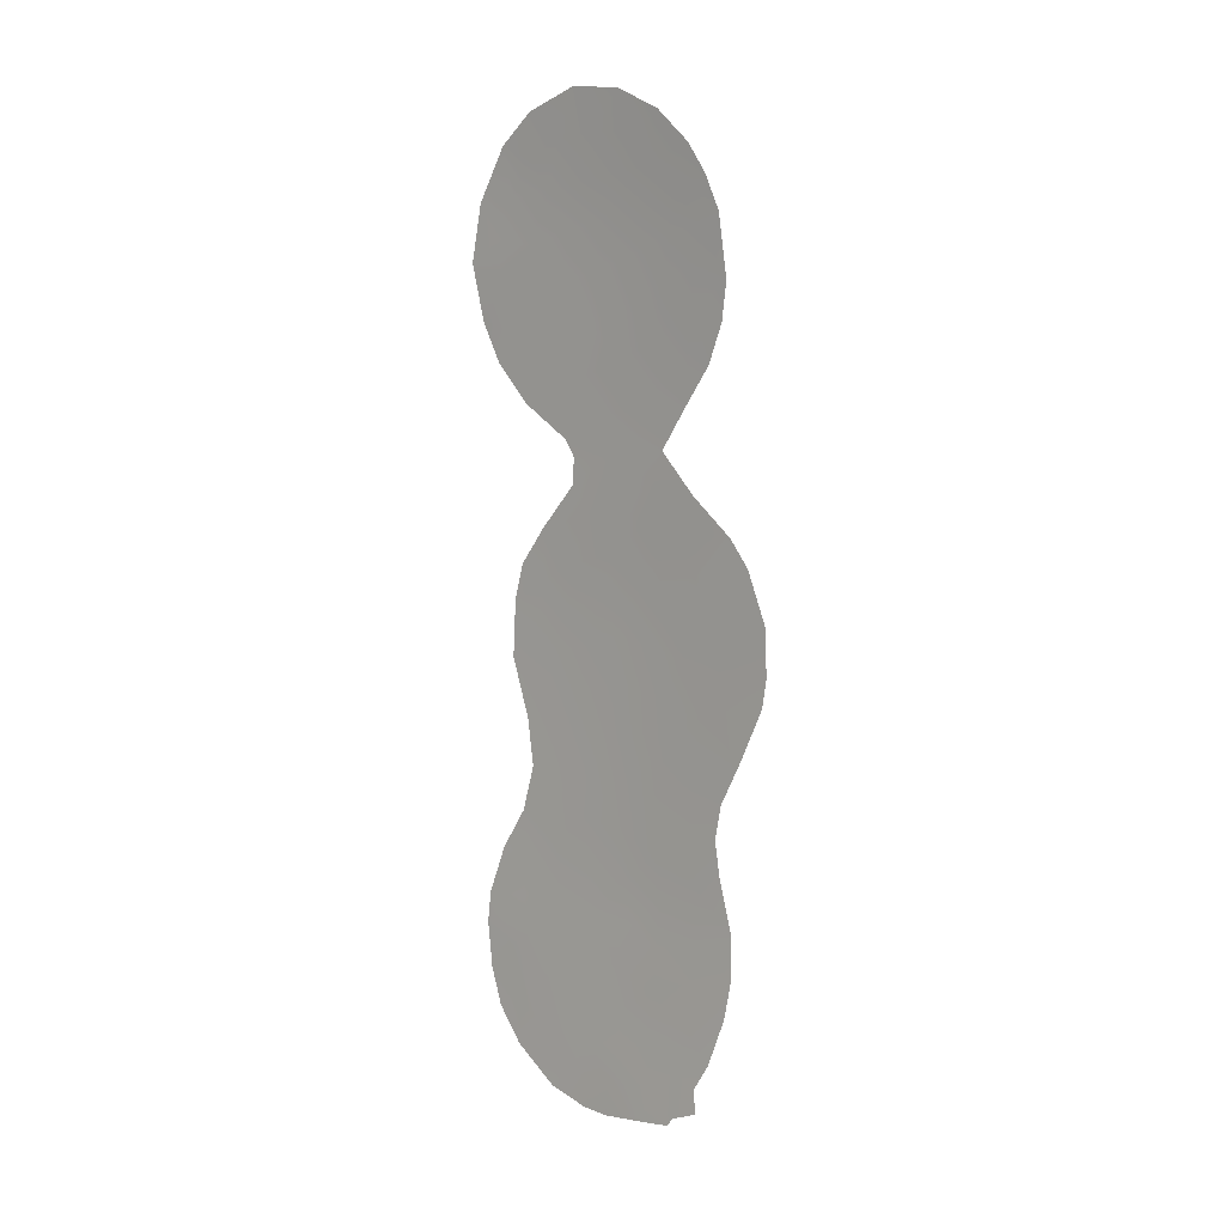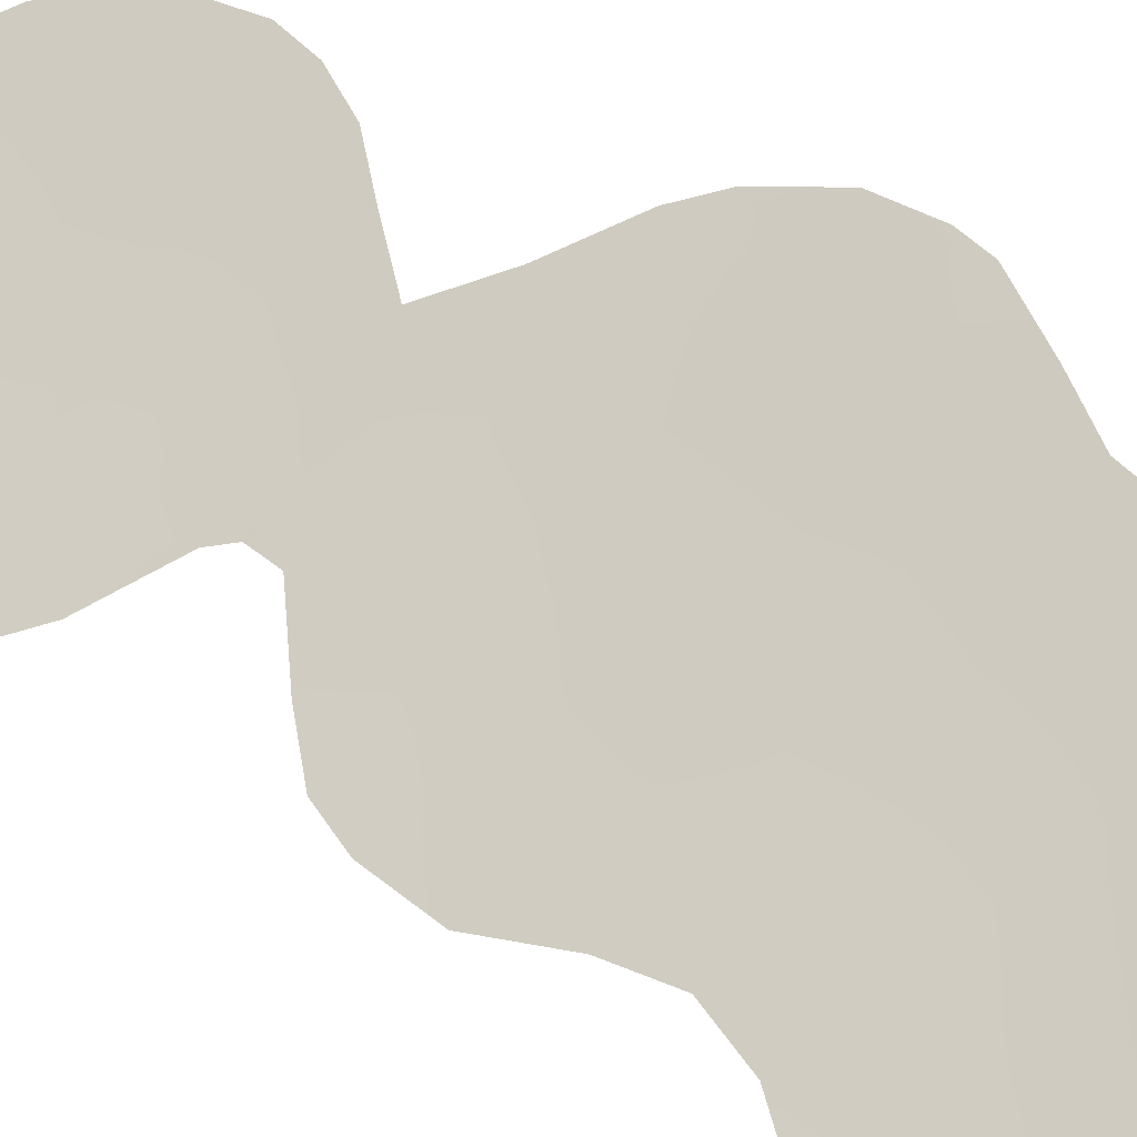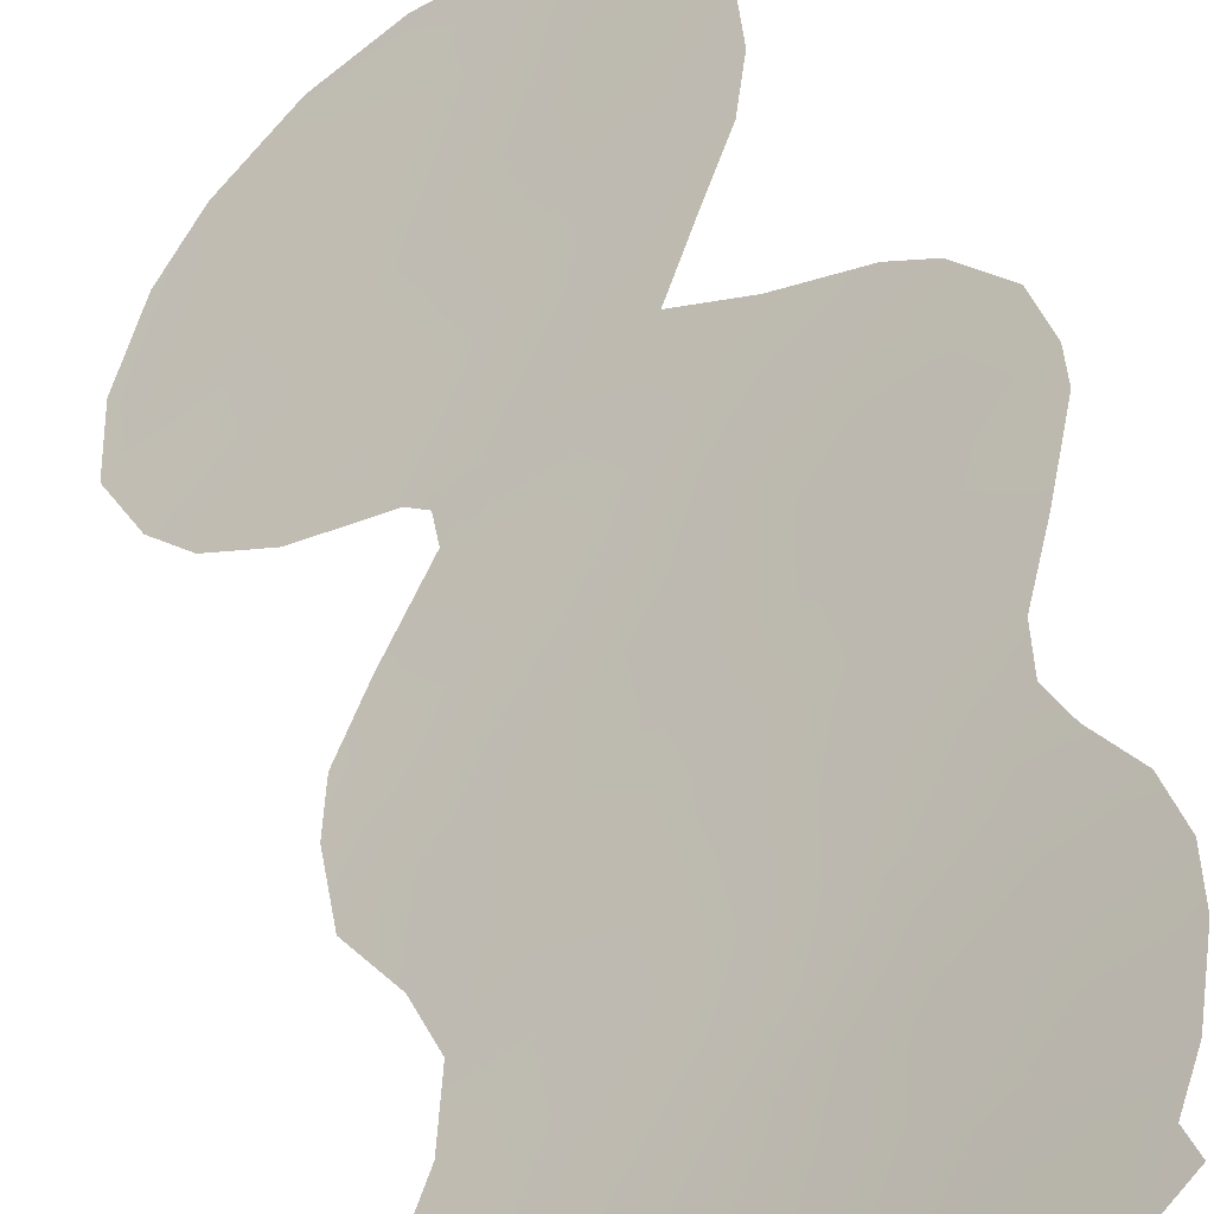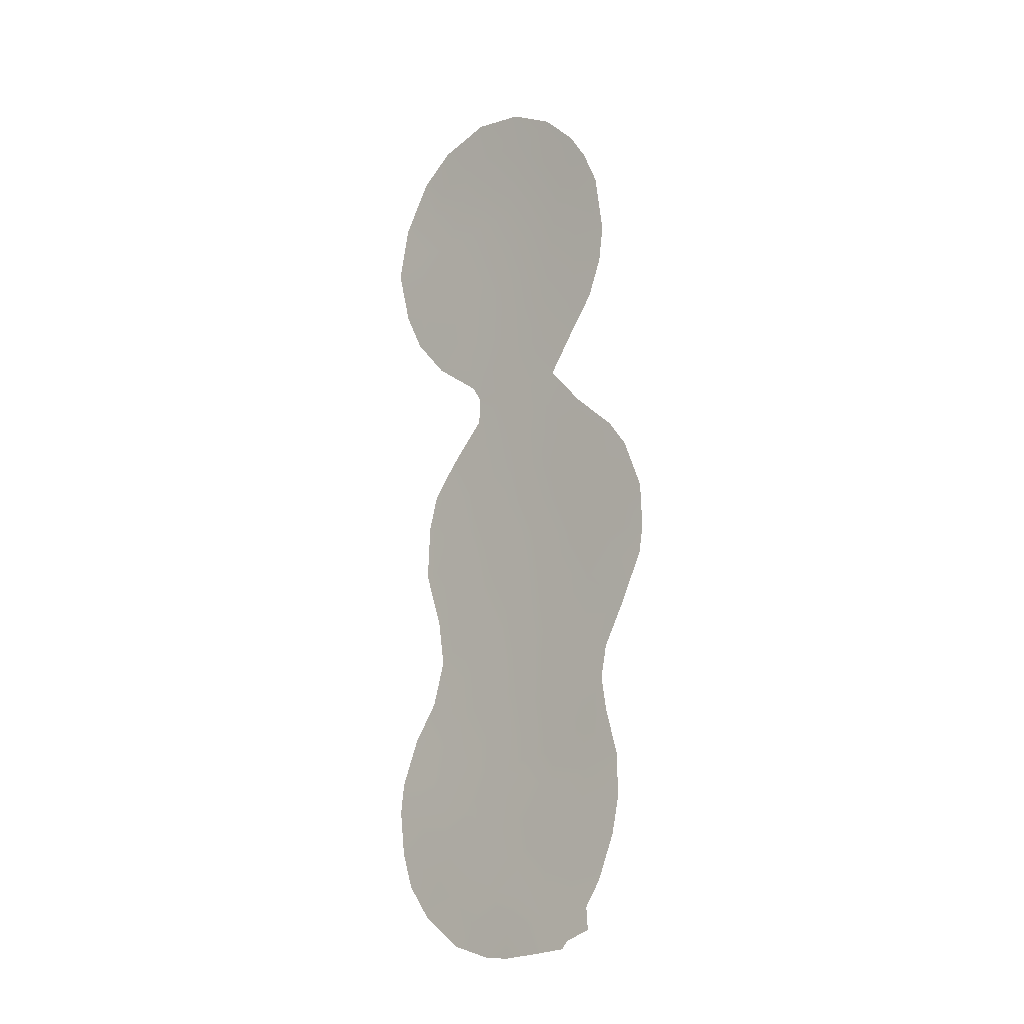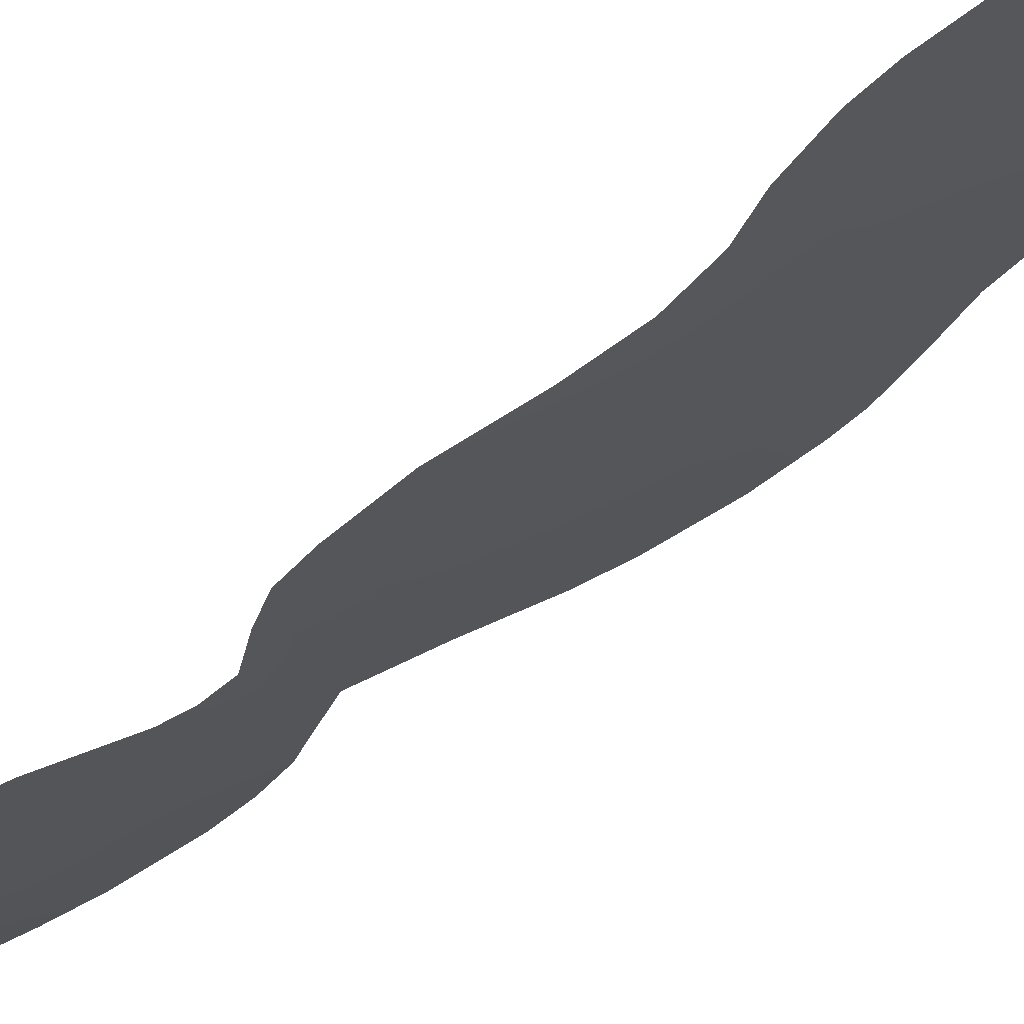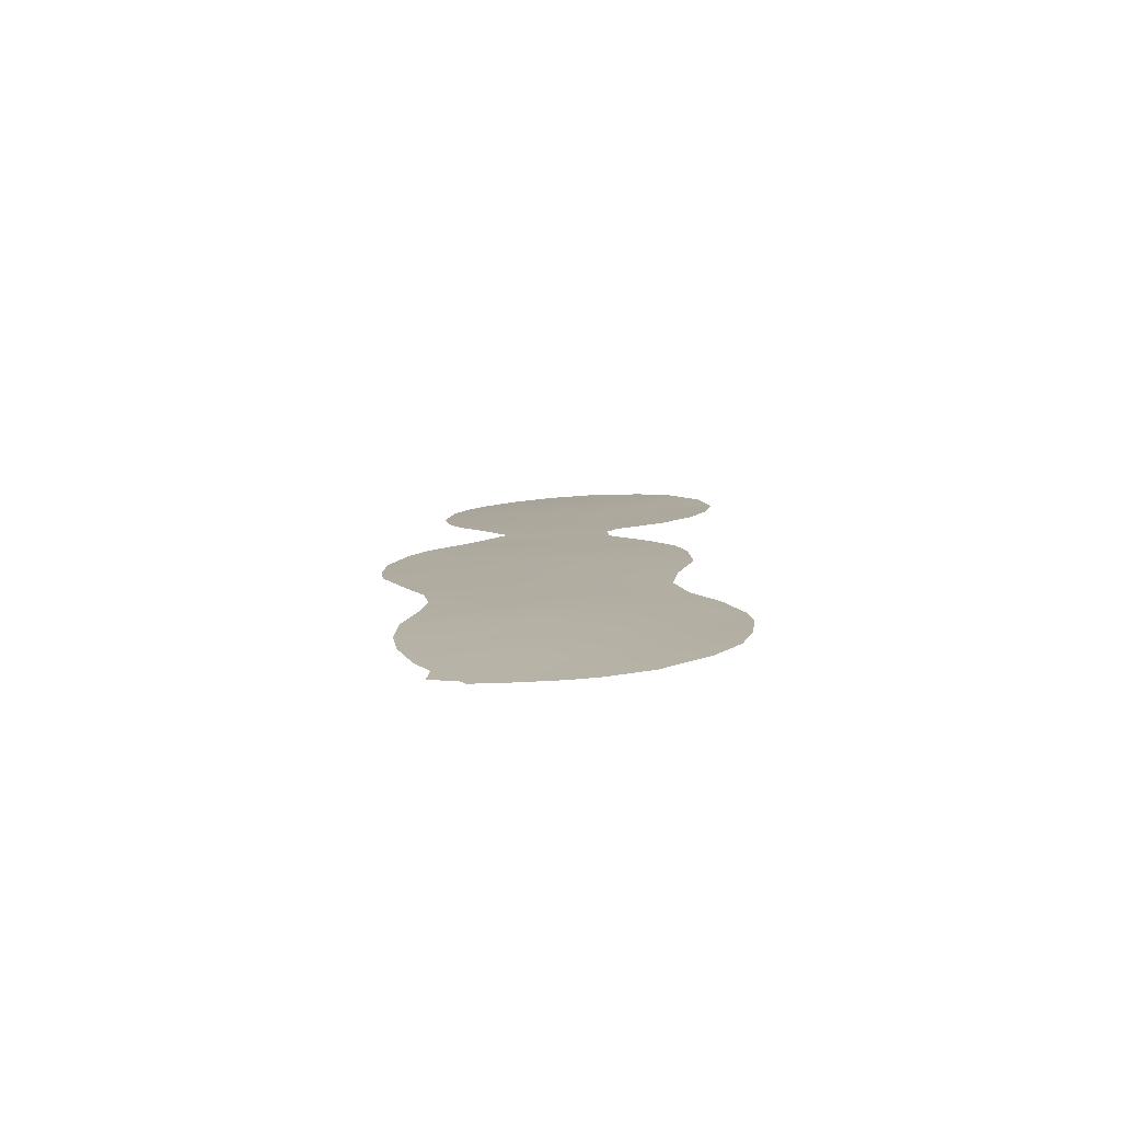
<metadata>
{"format":"obj","ext":"obj","renderer":"f3d","projection":"perspective","resolution":1024,"background":"white","views":[{"elev":6.2,"azim":2.8,"up":"+Y"},{"elev":28.7,"azim":-40.6,"up":"+Z"},{"elev":28.9,"azim":-10.2,"up":"+Z"},{"elev":-15.0,"azim":2.4,"up":"+Y"},{"elev":-45.1,"azim":-44.3,"up":"+Z"},{"elev":-79.5,"azim":143.8,"up":"+Y"}]}
</metadata>
<code>
v -29.42 10.71 30.99
v -35.35 -17.31 26.27
v -33.05 -14.62 28.02
v -32.51 -9.016 28.33
v -32.22 -10.76 28.57
v -28.04 13.46 32.25
v -30.97 -9.217 29.54
v -29.56 -15.74 30.91
v -30.94 4.304 29.61
v -26.71 1.224 33.01
v -27.57 -4.112 32.29
v -33.43 13.06 27.83
v -34.8 12.02 26.73
v -26.14 -3.602 33.47
v -29.96 3.259 30.36
v -29.37 -10 30.84
v -29.35 -13.92 30.99
v -27.71 15.01 32.59
v -27.83 -10.99 32.14
v -30.1 -5.082 30.21
v -31.57 -5.336 29.04
v -30.07 15.73 30.64
v -32.78 1.549 28.08
v -29.24 -12.01 30.98
v -29.74 -1.614 30.49
v -34.06 -3.835 27.06
v -33.65 -10.04 27.44
v -25.07 -2.306 34.34
v -25.13 -0.3078 34.3
v -26.04 -5.719 33.54
v -32.85 20.74 28.67
v -31.48 -21.33 29.65
v -29.93 -21.12 30.97
v -32.86 5.939 28.09
v -32.91 4.793 28.04
v -26.47 2.995 33.22
v -36.25 -17.9 25.58
v -27.8 -19.16 32.61
v -29.37 19.51 31.5
v -28.88 -20.95 31.83
v -33.22 6.648 27.81
v -29.17 6.293 31.08
v -26.99 15.46 33.23
v -31.01 20.5 30.2
v -36.66 -16.3 25.22
v -27 -8.99 32.79
v -36.06 -10.89 25.61
v -35.91 18.69 26.08
v -26.68 12.86 33.35
v -35.16 -9.151 26.27
v -25.22 -3.49 34.22
v -36.84 -14.31 25.06
v -26.38 -12.48 33.4
v -37.34 13.97 24.84
v -33.86 -20.76 27.63
v -28.68 -20.61 31.98
v -27.74 -20.15 32.72
v -26.81 -10.47 32.98
v -34.98 8.123 26.48
v -34.7 19.95 27.12
v -27.94 4.582 32.06
v -35.6 -2.622 25.86
v -35.5 -0.1505 25.94
v -35.16 1.388 26.23
v -34.23 2.933 26.96
v -28.18 18.14 32.4
v -32.23 11.34 28.75
v -34.83 10.03 26.66
v -33.54 8.782 27.63
v -34.21 -16.24 27.16
v -31 -16.85 29.76
v -30.73 11.95 29.96
v -29.61 8.392 30.75
v -28.94 -5.438 31.16
v -36.14 14.9 25.78
v -31.9 -12.83 28.86
v -33.4 -5.783 27.6
v -35.38 -19.36 26.32
v -33.57 10.79 27.68
v -30.92 9.828 29.74
v -32.56 -3.663 28.24
v -34.68 -14.21 26.73
v -31.15 -14.82 29.56
v -35.5 16.65 26.3
v -27.46 -0.1747 32.38
v -26.12 -0.2764 33.49
v -28.53 3.222 31.54
v -34.71 -7.176 26.59
v -29.57 -8 30.66
v -32.12 -1.779 28.58
v -30.99 -1.228 29.49
v -32.33 9.274 28.59
v -27.23 -18.04 33.01
v -26.78 -7.534 32.94
v -31.92 13.43 29.05
v -29.73 -19.64 31.03
v -28.23 8.059 31.88
v -27.99 -14.91 32.19
v -25.8 1.851 33.76
v -34.77 18.06 26.96
v -32.88 15.18 28.34
v -30.36 0.2352 29.99
v -26.85 11.29 33.14
v -33.65 -8.116 27.43
v -28 11.79 32.21
v -31.43 -19.95 29.61
v -30.71 -11.27 29.77
v -31.26 7.742 29.4
v -28.54 -18.65 31.96
v -34.95 -5.137 26.38
v -33.67 -2.148 27.35
v -32.45 -21.25 28.83
v -33.94 -18.74 27.47
v -32.05 -7.371 28.68
v -29.45 1.75 30.76
v -36.7 -12.95 25.16
v -33.6 -12.35 27.52
v -26.34 -14.39 33.53
v -30.82 -3.226 29.63
v -30.83 -18.41 30.02
v -31.96 18.94 29.3
v -36.95 16.43 25.18
v -32.37 3.566 28.45
v -27.98 -8.732 31.97
v -32.58 -16.59 28.47
v -33.51 18.72 28.02
v -31.91 5.668 28.85
v -30.42 6.219 30.06
v -34.86 -11.11 26.52
v -35.22 -12.87 26.29
v -33.16 -0.3622 27.76
v -27.87 1.604 32.06
v -35.67 -15.1 25.97
v -34.47 -0.8696 26.73
v -28.88 0.01935 31.2
v -36.07 12.91 25.78
v -36.86 11.52 25.1
v -28.2 9.963 31.97
v -27.34 9.653 32.67
v -26.61 -16.03 33.4
v -32.22 -18.28 28.86
v -26.78 -2.071 32.94
v -29.23 12.74 31.22
v -34.17 0.7889 26.97
v -31.49 15.37 29.46
v -29.63 -17.64 30.96
v -28.28 -1.941 31.69
v -29.2 -3.583 30.94
v -31.13 2.152 29.41
v -31.13 17.18 29.86
v -28.94 14.62 31.53
v -35.81 11.1 25.91
v -36.18 9.804 25.58
v -29.67 17.52 31.09
v -28.61 16.31 31.9
v -27.52 16.94 32.87
v -33.08 -19.69 28.21
v -27.73 -6.478 32.15
v -29.53 4.75 30.76
v -30.66 18.76 30.36
v -31.76 0.1578 28.87
v -28.24 -16.73 32.08
v -30.4 13.95 30.29
v -27.82 -13.14 32.23
v -32.52 7.363 28.38
v -30.51 -13.02 29.99
v -33.93 16.72 27.57
v -34.69 14.59 26.91
v -32.48 17.03 28.75
v -30.4 -7.155 29.97
f 86 29 28
f 68 13 79
f 2 37 45
f 13 168 12
f 142 85 86
f 10 99 86
f 105 6 49
f 107 166 76
f 73 128 108
f 131 90 111
f 168 136 75
f 115 15 87
f 56 38 57
f 108 127 165
f 135 147 25
f 1 105 138
f 119 21 81
f 170 21 20
f 17 24 164
f 30 14 51
f 119 91 25
f 81 21 77
f 76 83 3
f 101 145 95
f 19 58 53
f 152 68 153
f 123 149 23
f 149 9 15
f 141 125 71
f 71 8 146
f 34 127 35
f 155 22 154
f 18 151 155
f 59 68 69
f 11 142 14
f 80 1 73
f 110 26 77
f 74 158 89
f 78 37 2
f 80 67 72
f 72 1 80
f 95 163 72
f 3 83 125
f 125 83 71
f 142 147 85
f 7 16 107
f 10 132 36
f 11 14 30
f 88 110 77
f 90 91 119
f 41 59 69
f 93 109 162
f 93 38 109
f 94 46 124
f 67 95 72
f 34 165 127
f 41 165 34
f 97 42 73
f 49 6 18
f 18 43 49
f 86 85 10
f 121 126 31
f 44 160 121
f 10 36 99
f 86 99 29
f 52 116 130
f 4 5 27
f 82 3 70
f 49 103 105
f 103 139 138
f 5 117 27
f 104 4 27
f 50 104 27
f 88 104 50
f 27 117 129
f 24 107 16
f 107 24 166
f 165 92 108
f 92 80 108
f 80 73 108
f 69 68 79
f 110 62 26
f 157 112 55
f 114 104 77
f 135 115 132
f 116 47 129
f 122 84 75
f 117 5 76
f 118 140 98
f 20 119 148
f 74 20 148
f 122 75 54
f 131 161 90
f 75 136 54
f 122 48 84
f 96 109 56
f 40 33 96
f 109 38 56
f 19 46 58
f 19 124 46
f 16 124 19
f 24 16 19
f 158 74 11
f 159 87 15
f 33 32 106
f 70 113 2
f 69 92 165
f 24 19 164
f 126 60 31
f 160 44 39
f 9 127 128
f 108 128 127
f 9 159 15
f 128 73 42
f 87 159 61
f 42 61 159
f 16 89 124
f 82 117 3
f 91 90 161
f 132 87 36
f 133 45 52
f 60 100 48
f 126 100 60
f 101 168 167
f 168 84 167
f 134 62 63
f 111 62 134
f 111 134 131
f 65 144 64
f 150 160 154
f 115 135 102
f 102 135 25
f 135 85 147
f 70 3 125
f 168 13 136
f 137 136 152
f 136 137 54
f 1 138 73
f 73 138 97
f 139 97 138
f 129 47 50
f 140 93 162
f 112 106 32
f 85 135 132
f 115 87 132
f 132 10 85
f 36 87 61
f 1 143 105
f 6 105 143
f 106 141 120
f 117 82 130
f 119 20 21
f 170 114 21
f 83 17 8
f 28 142 86
f 142 28 14
f 51 14 28
f 128 159 9
f 160 150 121
f 72 143 1
f 4 104 114
f 148 119 25
f 119 81 90
f 22 163 145
f 74 89 170
f 20 74 170
f 96 146 109
f 146 162 109
f 102 25 91
f 102 161 149
f 117 76 3
f 26 81 77
f 124 89 158
f 12 101 95
f 95 145 163
f 12 79 13
f 148 147 11
f 149 15 115
f 74 148 11
f 102 149 115
f 126 169 167
f 77 21 114
f 145 150 22
f 147 148 25
f 151 6 143
f 151 143 163
f 59 153 68
f 137 152 153
f 141 157 113
f 145 169 150
f 123 9 149
f 143 72 163
f 142 11 147
f 65 23 144
f 23 65 123
f 35 123 65
f 154 39 66
f 155 154 66
f 150 154 22
f 120 141 71
f 120 71 146
f 146 8 162
f 120 146 96
f 127 9 123
f 35 127 123
f 155 151 22
f 26 111 81
f 81 111 90
f 18 6 151
f 76 5 107
f 43 18 156
f 156 155 66
f 18 155 156
f 4 114 7
f 5 4 7
f 50 27 129
f 63 144 134
f 144 63 64
f 134 144 131
f 144 23 131
f 158 30 94
f 157 106 112
f 96 56 40
f 19 53 164
f 94 124 158
f 106 157 141
f 158 11 30
f 159 128 42
f 103 138 105
f 13 68 152
f 152 136 13
f 133 70 2
f 70 133 82
f 111 26 62
f 2 45 133
f 2 113 78
f 160 39 154
f 164 98 17
f 77 104 88
f 67 92 79
f 69 79 92
f 83 8 71
f 44 121 31
f 92 67 80
f 12 95 67
f 166 24 17
f 161 131 23
f 162 98 140
f 8 98 162
f 83 166 17
f 161 23 149
f 91 161 102
f 12 67 79
f 98 8 17
f 151 163 22
f 98 164 118
f 168 101 12
f 169 121 150
f 106 120 96
f 106 96 33
f 69 165 41
f 76 166 83
f 169 126 121
f 164 53 118
f 101 167 169
f 167 84 100
f 126 167 100
f 84 168 75
f 101 169 145
f 130 116 129
f 84 48 100
f 82 52 130
f 89 7 170
f 55 78 113
f 7 107 5
f 113 70 125
f 113 125 141
f 133 52 82
f 114 170 7
f 89 16 7
f 117 130 129
f 55 113 157

</code>
